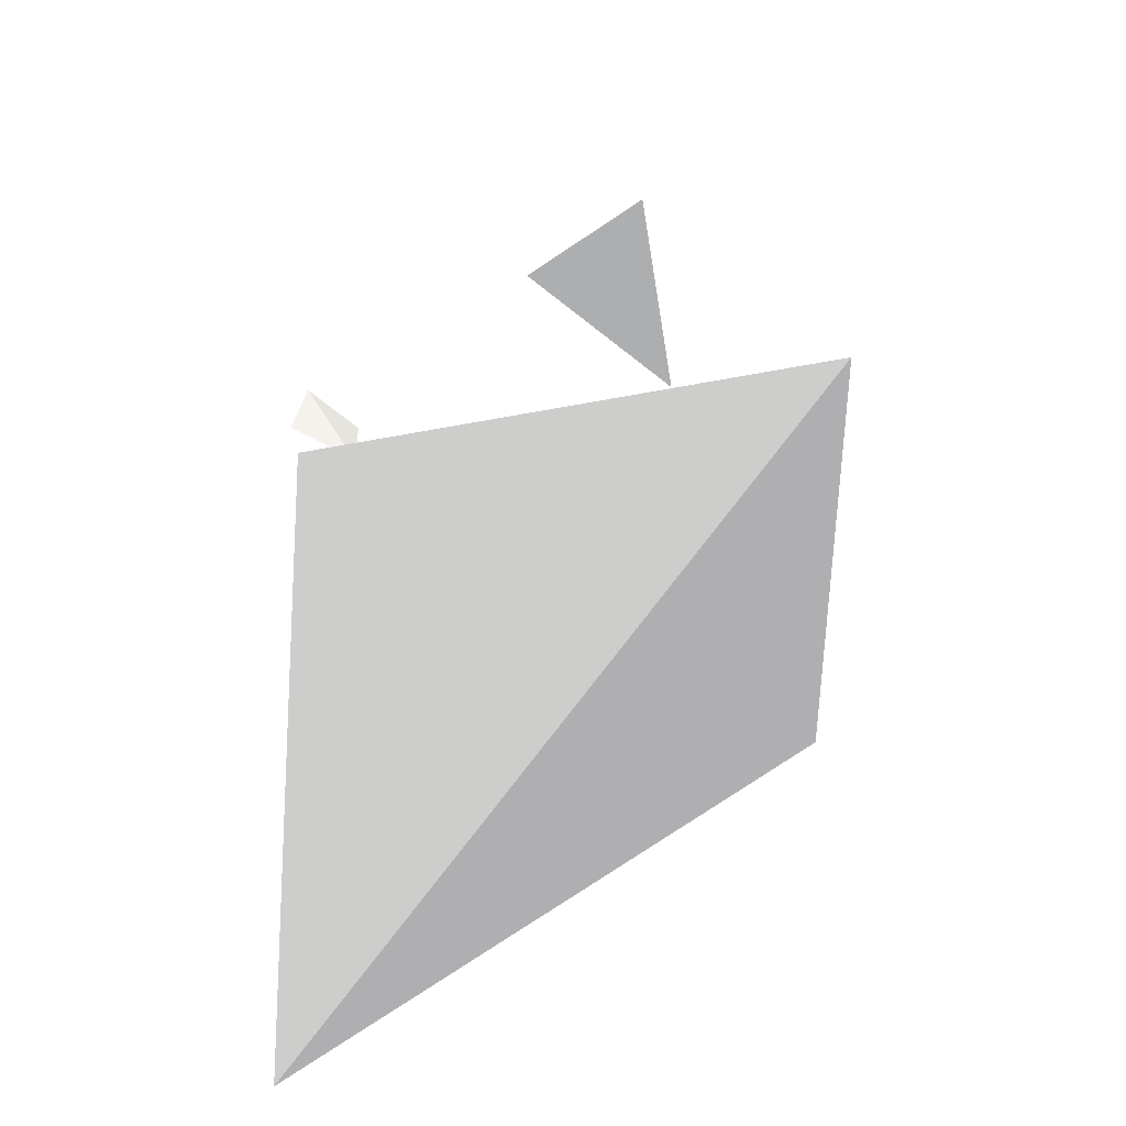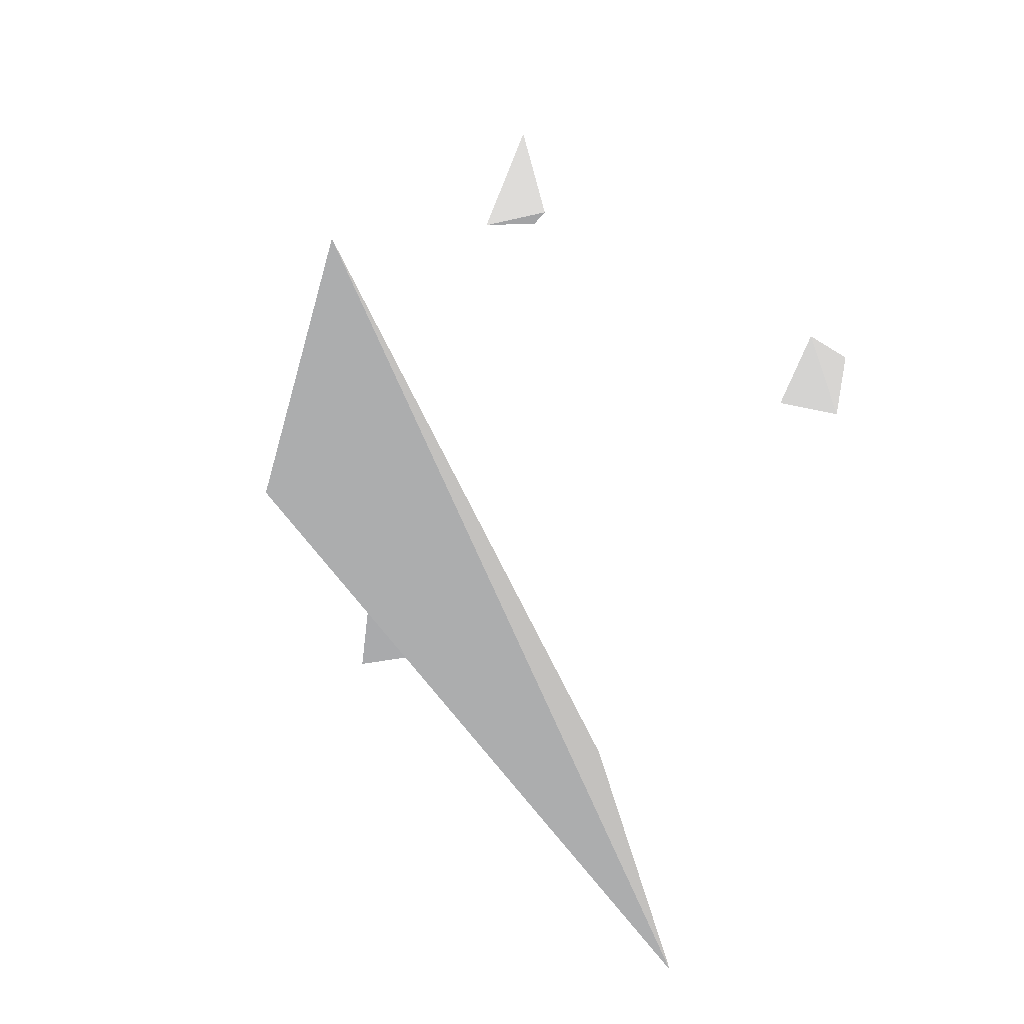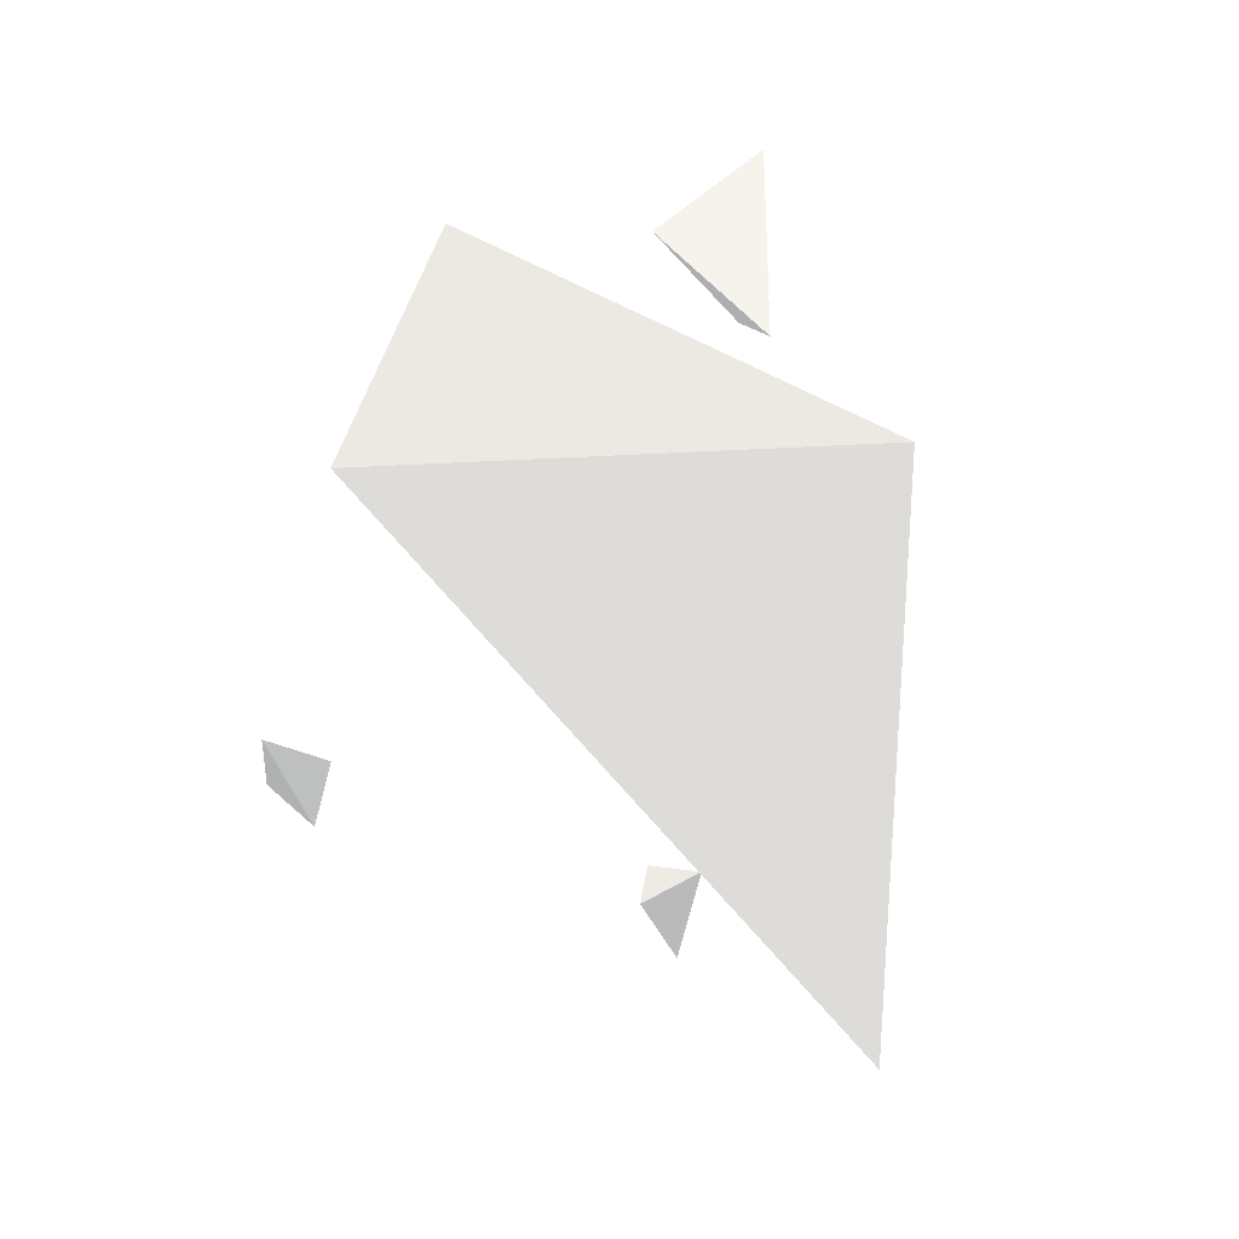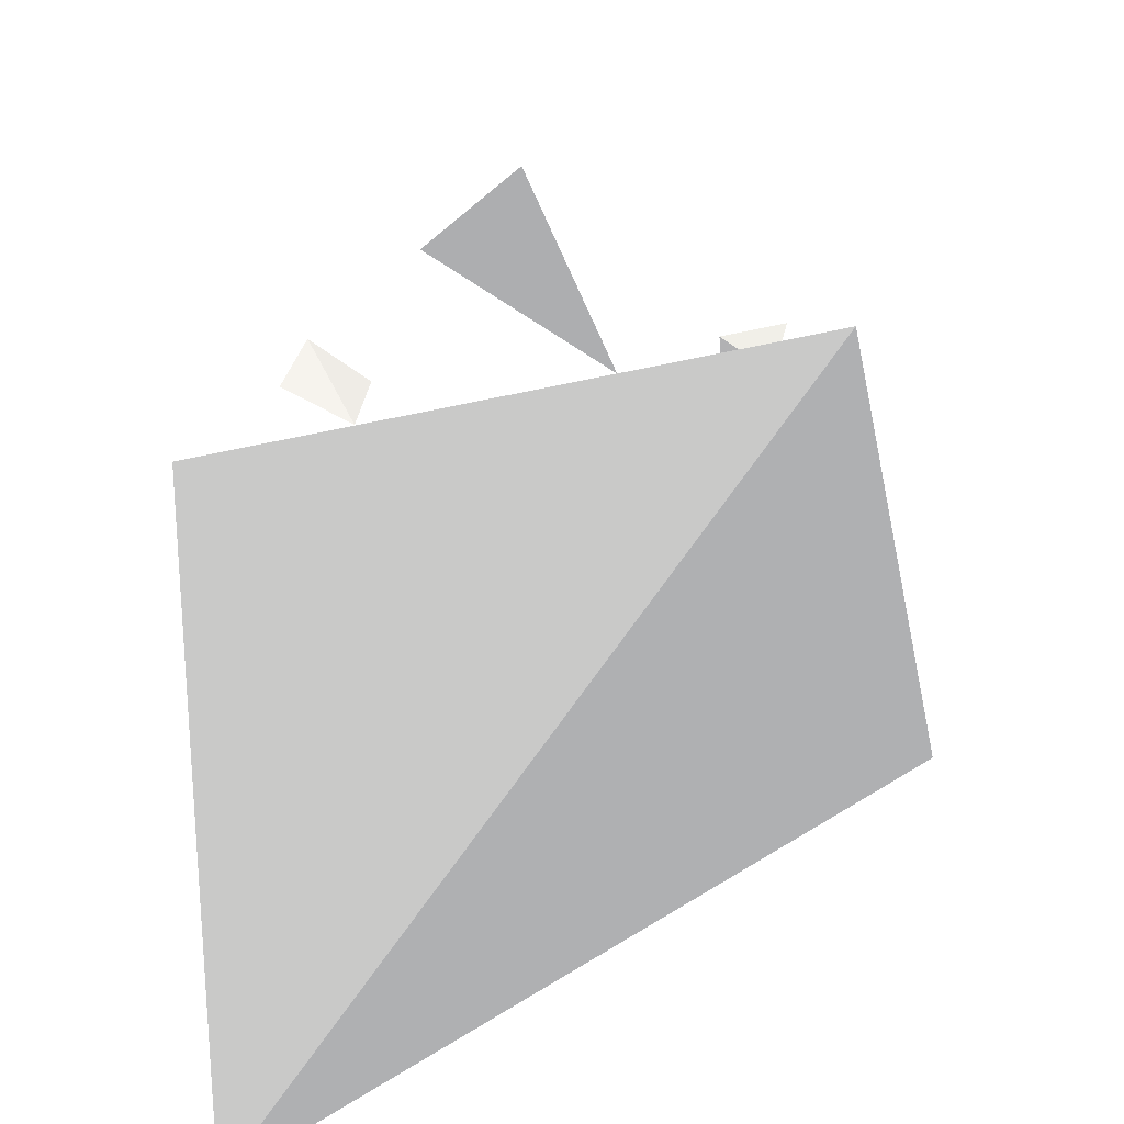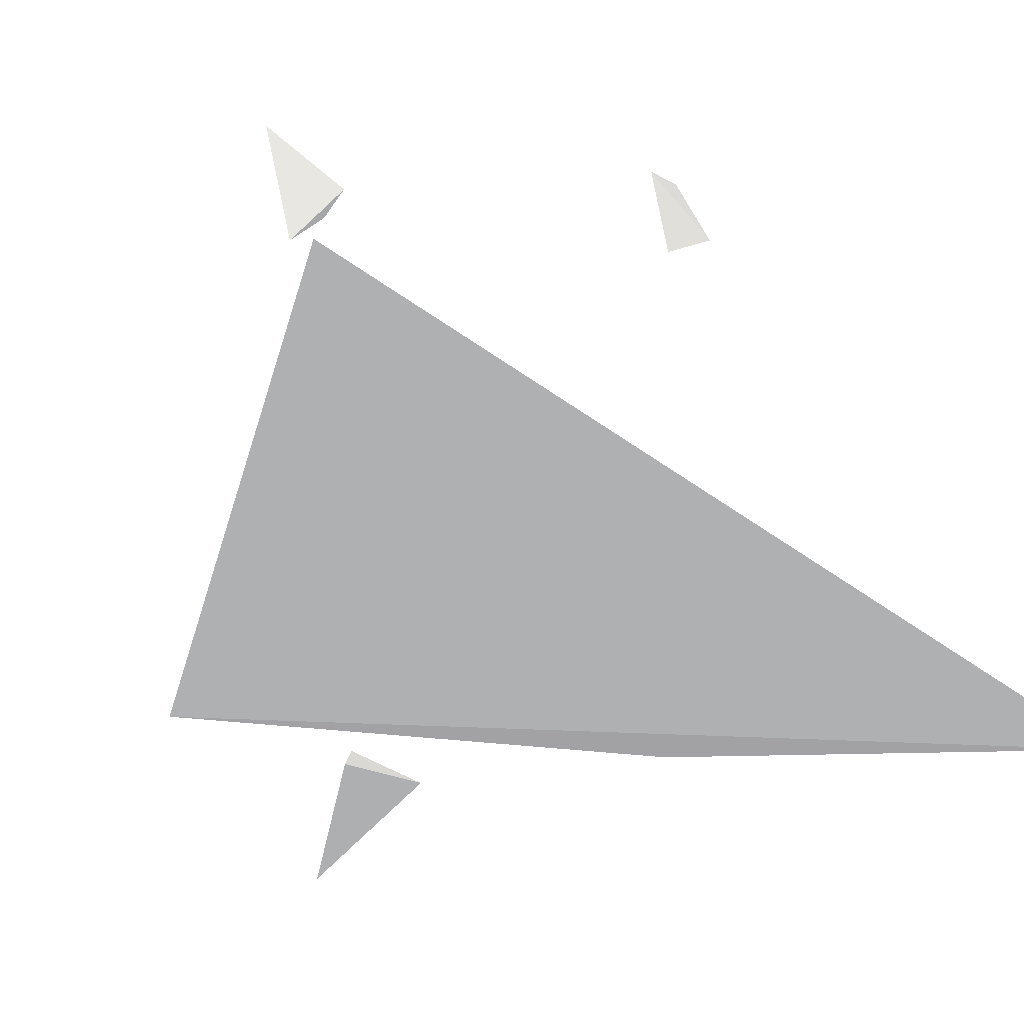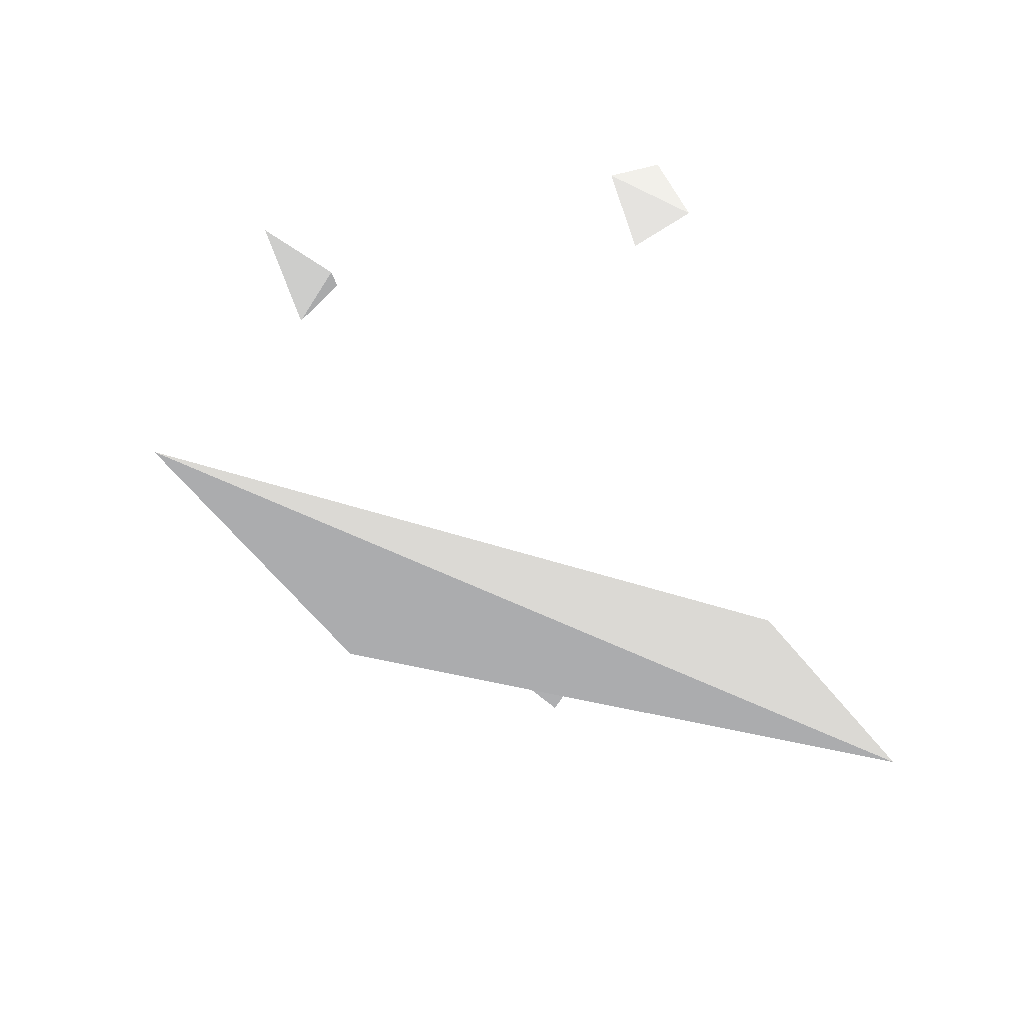
<metadata>
{"format":"obj","ext":"obj","renderer":"f3d","projection":"perspective","resolution":1024,"background":"white","views":[{"elev":20.1,"azim":-9.5,"up":"+Z"},{"elev":-79.1,"azim":146.8,"up":"+Z"},{"elev":-65.1,"azim":-23.4,"up":"+Z"},{"elev":-66.4,"azim":4.4,"up":"+Y"},{"elev":-4.9,"azim":153.5,"up":"+Y"},{"elev":-79.5,"azim":-169.5,"up":"+Z"}]}
</metadata>
<code>
v -1.564 -1.604 4.832 0.5 0.5 0.5
v 1.588 0.327 5.538 0.5 0.5 0.5
v -1.337 -1.645 8 0.5 0.5 0.5
f 1 2 3
v 1.183 -1.452 8.262 0.5 0.5 0.5
f 4 3 2
v 1.07 1.19 7.367 0.5 0.5 0.5
v 0.7458 0.9061 7.233 0.5 0.5 0.5
v 0.7483 0.8146 7.459 0.5 0.5 0.5
f 5 6 7
v 0.3044 -1.675 8.226 0.5 0.5 0.5
v 0.178 -1.613 8.444 0.5 0.5 0.5
v 0.04643 -2.27 9.192 0.5 0.5 0.5
f 8 9 10
v -0.3494 -1.776 8.777 0.5 0.5 0.5
f 9 8 11
v -0.8472 1.141 7.248 0.5 0.5 0.5
v -0.9057 0.748 7.191 0.5 0.5 0.5
v -1.117 1.143 7.476 0.5 0.5 0.5
f 12 13 14
v -1.233 0.8584 7.357 0.5 0.5 0.5
f 14 15 12
v 0.9698 0.6697 7.323 0.5 0.5 0.5
f 7 6 16
f 7 16 5
f 14 13 15
f 15 13 12
f 1 3 4
f 6 5 16
f 11 8 10
f 1 4 2
f 11 10 9

</code>
